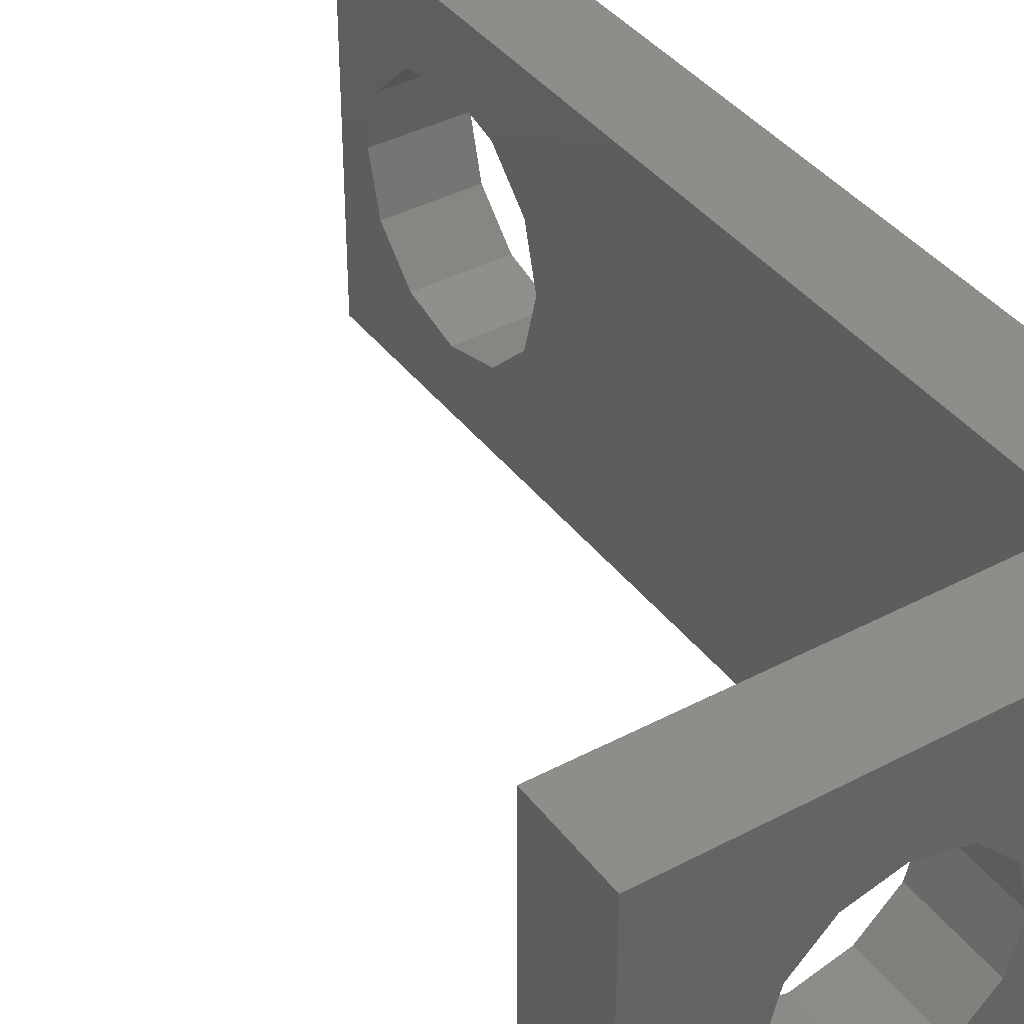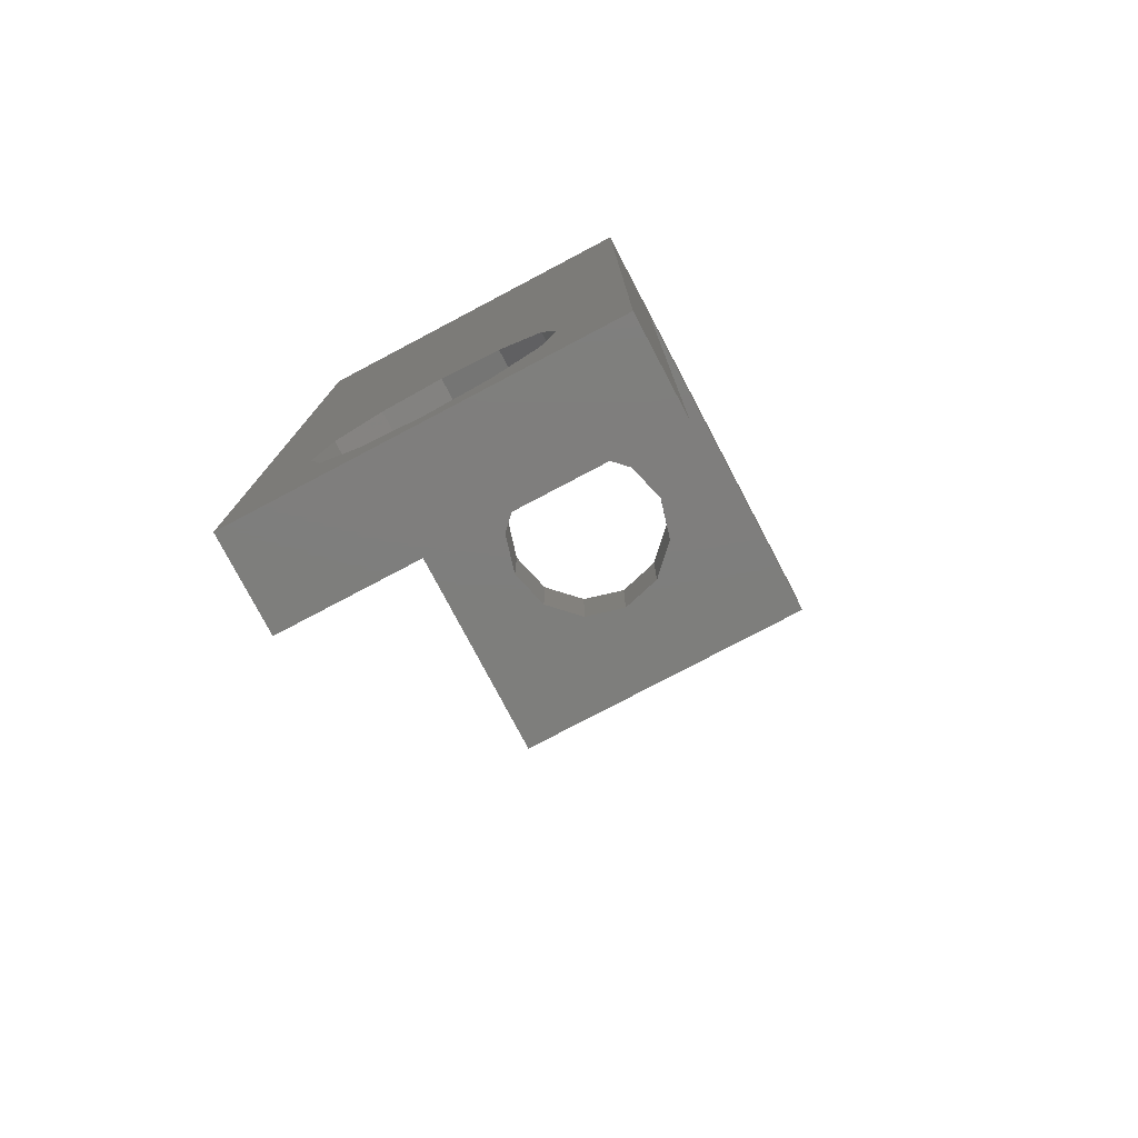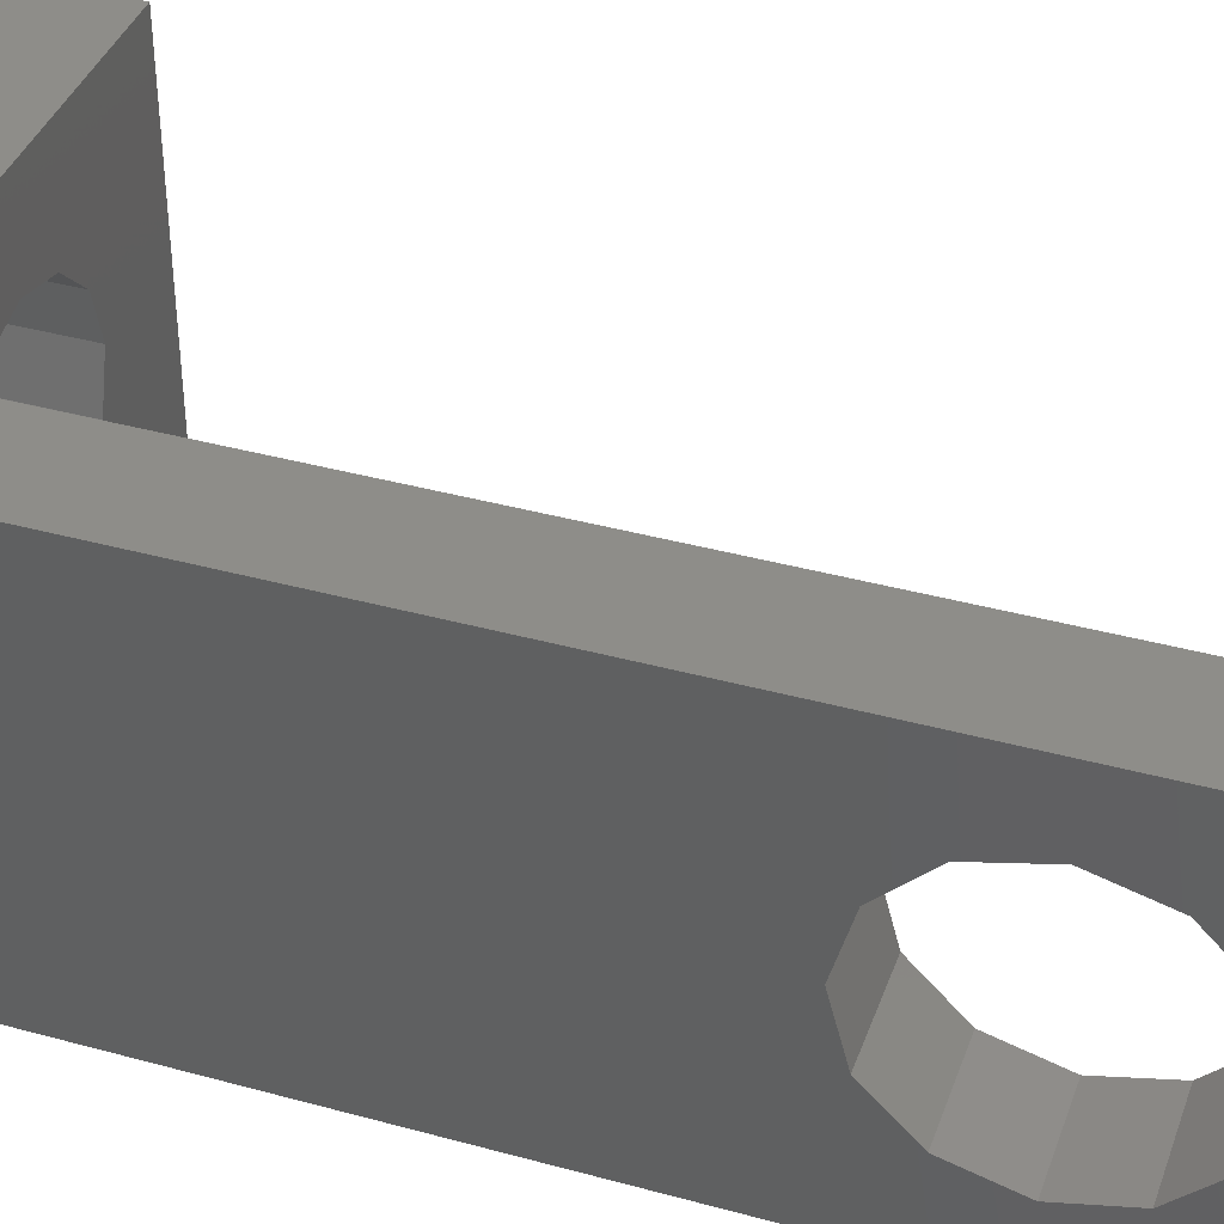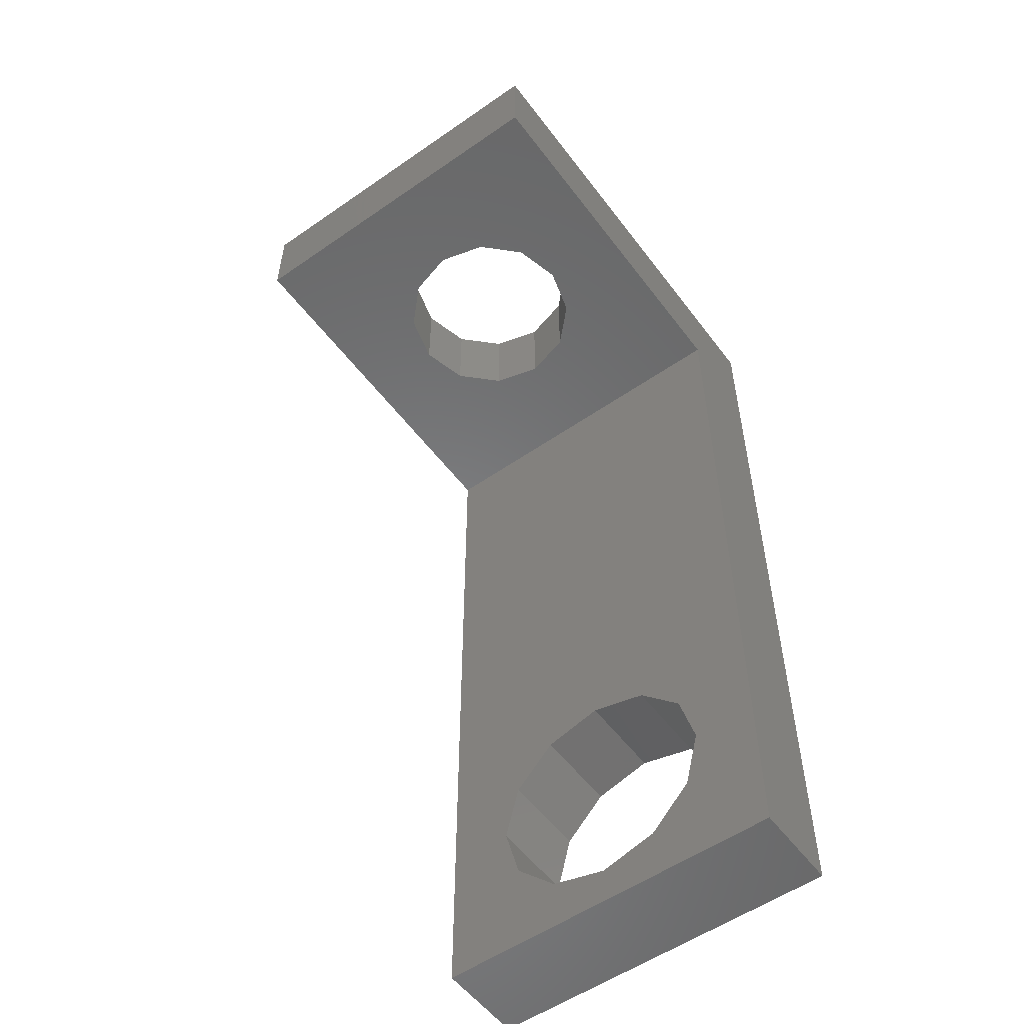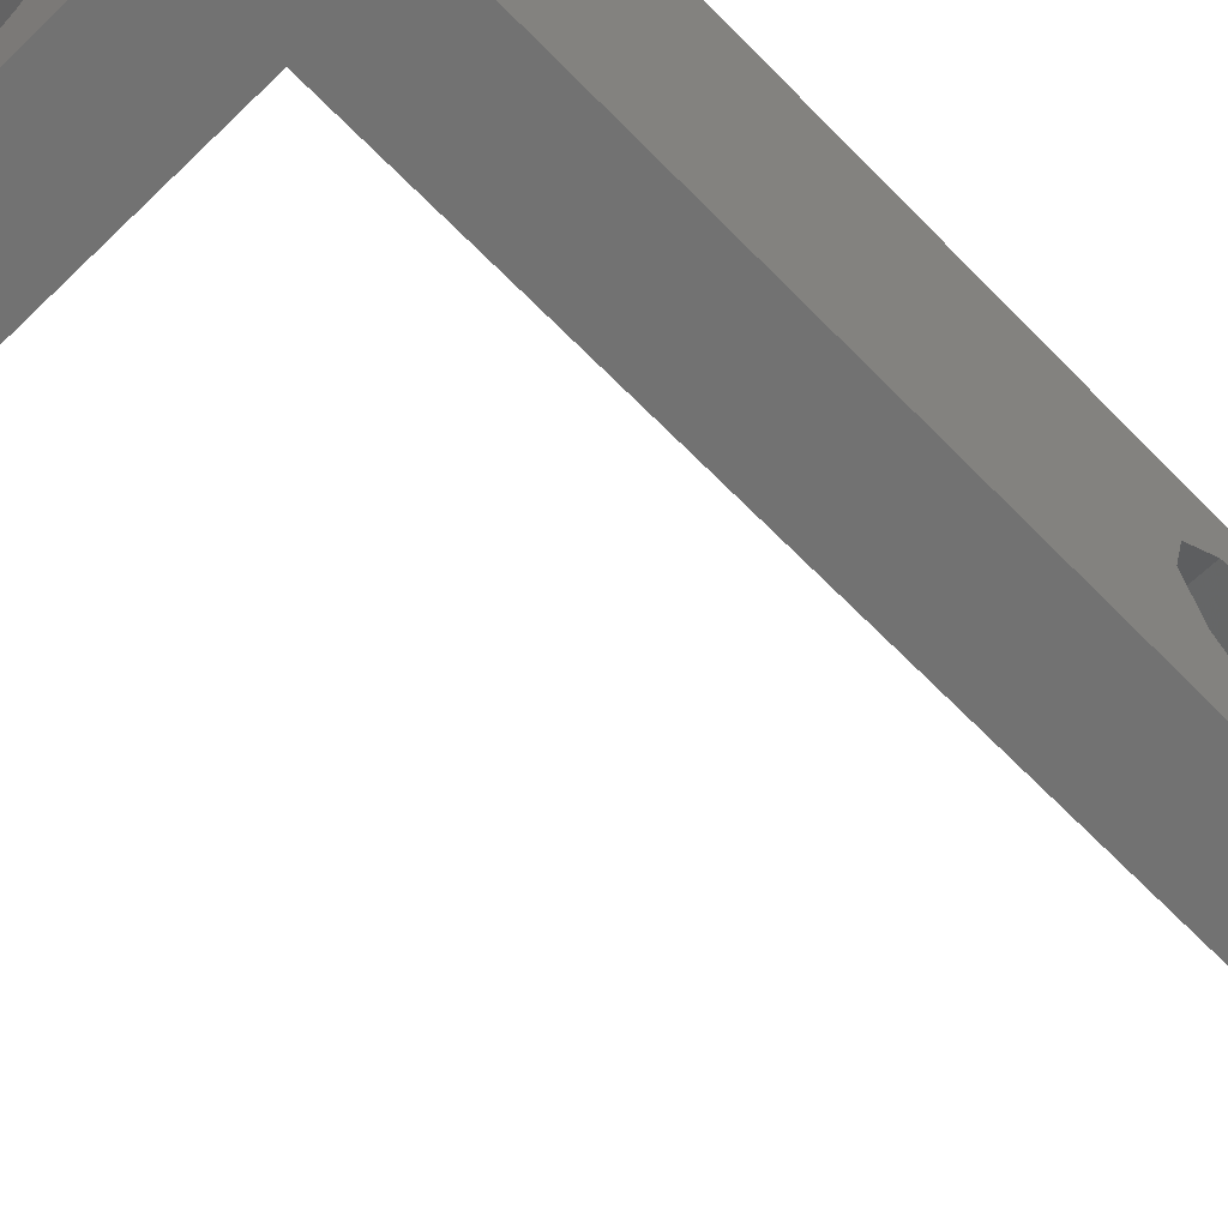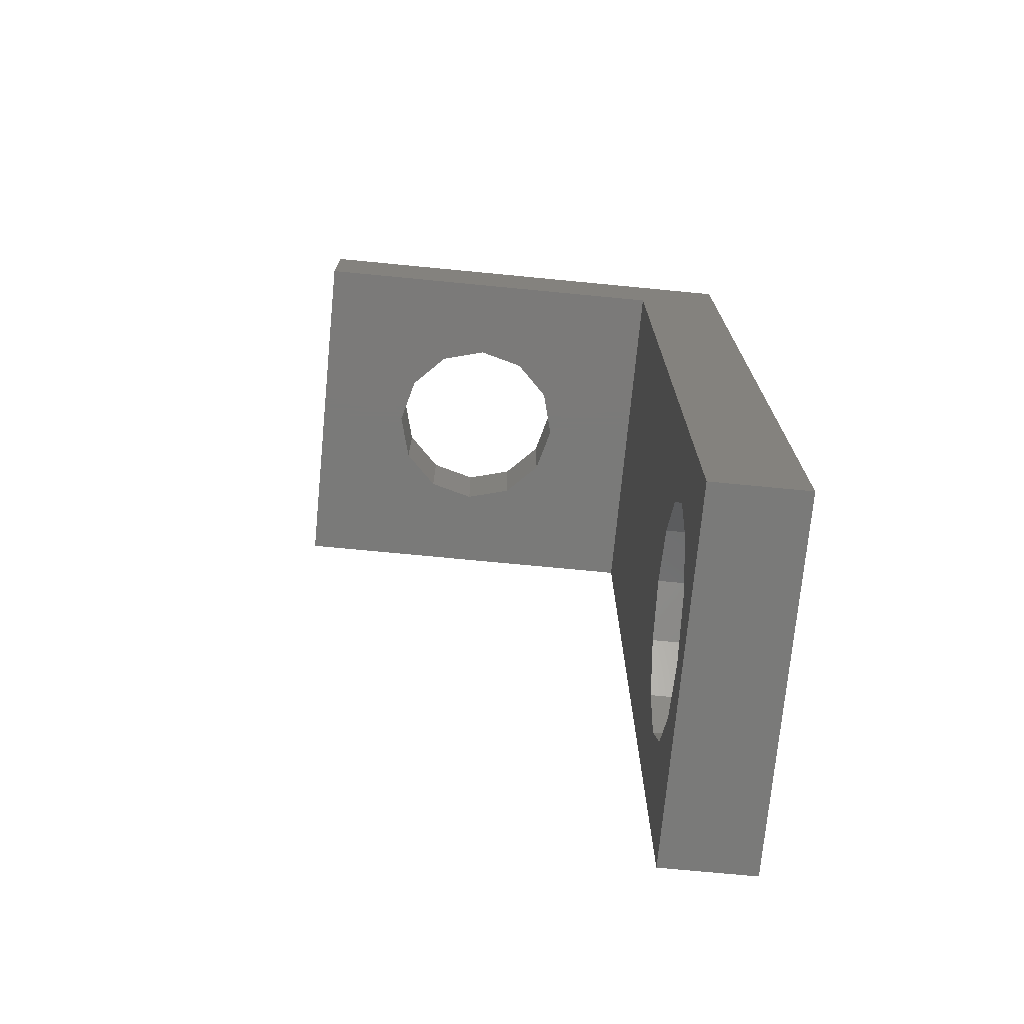
<metadata>
{"format":"stl","ext":"stl","renderer":"f3d","projection":"perspective","resolution":1024,"background":"white","views":[{"elev":39.5,"azim":-33.3,"up":"+Y"},{"elev":-77.9,"azim":117.8,"up":"+Z"},{"elev":39.3,"azim":108.9,"up":"+Y"},{"elev":-54.8,"azim":-53.7,"up":"+Z"},{"elev":-64.5,"azim":44.2,"up":"+Y"},{"elev":-73.3,"azim":-5.5,"up":"+Z"}]}
</metadata>
<code>
# stl→obj: 67 verts, 124 faces
v -0.01429 -0.00825 -0.016
v -0.0335 -0.03125 -0.016
v -0.0165 1.017e-17 -0.016
v -0.0335 0.03125 -0.016
v -0.01429 0.00825 -0.016
v -0.00825 0.01429 -0.016
v 4.58e-18 0.0165 -0.016
v 0.0335 0.03125 -0.016
v 0.00825 0.01429 -0.016
v 0.00825 -0.01429 -0.016
v 0.0335 -0.03125 -0.016
v -1.374e-17 -0.0165 -0.016
v -0.00825 -0.01429 -0.016
v 0.01429 -0.00825 -0.016
v 0.0165 1.01e-18 -0.016
v 0.01429 0.00825 -0.016
v -0.0335 0.03125 0
v -0.0335 -0.03125 0
v 0.0165 -3.031e-18 0
v 0.01429 0.00825 0
v 0.00825 0.01429 0
v 4.674e-18 0.0165 -0.016
v 4.674e-18 0.0165 0
v -0.00825 0.01429 0
v -0.01429 0.00825 0
v -0.0165 1.036e-17 -0.016
v -0.0165 1.036e-17 0
v -0.01429 -0.00825 0
v -0.00825 -0.01429 0
v -1.769e-17 -0.0165 -0.016
v -1.769e-17 -0.0165 0
v 0.00825 -0.01429 0
v 0.01429 -0.00825 0
v 0.0495 0.03125 -0.16
v 0.0495 -0.03125 -0.16
v 0.0335 0.03125 -0.16
v 0.0335 -0.03125 -0.16
v 0.0495 0.03125 0
v 0.0165 1.01e-18 0
v 0.0495 -0.03125 0
v -1.374e-17 -0.0165 0
v -0.0165 1.017e-17 0
v 4.58e-18 0.0165 0
v 0.0335 0 -0.1533
v 0.0495 -4.899e-18 -0.1533
v 0.0335 0.01 -0.1507
v 0.0495 0.01 -0.1507
v 0.0335 0.01732 -0.1434
v 0.0495 0.01732 -0.1434
v 0.0335 0.02 -0.1333
v 0.0495 0.02 -0.1333
v 0.0335 0.01732 -0.1234
v 0.0495 0.01732 -0.1234
v 0.0335 0.01 -0.116
v 0.0495 0.01 -0.116
v 0.0335 1.133e-17 -0.1134
v 0.0495 1.133e-17 -0.1134
v 0.0335 -0.01 -0.116
v 0.0495 -0.01 -0.116
v 0.0335 -0.01732 -0.1234
v 0.0495 -0.01732 -0.1234
v 0.0335 -0.02 -0.1333
v 0.0495 -0.02 -0.1333
v 0.0335 -0.01732 -0.1434
v 0.0495 -0.01732 -0.1434
v 0.0335 -0.01 -0.1507
v 0.0495 -0.01 -0.1507
f 1 2 3
f 2 4 3
f 3 4 5
f 4 6 5
f 6 4 7
f 4 8 7
f 7 8 9
f 10 11 12
f 11 2 12
f 12 2 13
f 2 1 13
f 10 14 11
f 14 15 11
f 11 15 8
f 15 16 8
f 8 16 9
f 4 2 17
f 2 18 17
f 15 19 16
f 19 20 16
f 16 20 9
f 20 21 9
f 9 21 22
f 21 23 22
f 22 23 6
f 23 24 6
f 6 24 5
f 24 25 5
f 5 25 26
f 25 27 26
f 26 27 1
f 27 28 1
f 1 28 13
f 28 29 13
f 13 29 30
f 29 31 30
f 30 31 10
f 31 32 10
f 10 32 14
f 32 33 14
f 14 33 15
f 33 19 15
f 34 35 36
f 35 37 36
f 4 17 8
f 17 38 8
f 8 38 36
f 38 34 36
f 39 40 20
f 40 38 20
f 39 33 40
f 33 32 40
f 40 32 18
f 32 41 18
f 18 41 29
f 29 28 18
f 28 42 18
f 18 42 17
f 42 25 17
f 25 24 17
f 24 43 17
f 17 43 38
f 43 21 38
f 38 21 20
f 37 35 11
f 35 40 11
f 11 40 2
f 40 18 2
f 44 45 46
f 45 47 46
f 46 47 48
f 47 49 48
f 48 49 50
f 49 51 50
f 50 51 52
f 51 53 52
f 52 53 54
f 53 55 54
f 54 55 56
f 55 57 56
f 56 57 58
f 57 59 58
f 58 59 60
f 59 61 60
f 60 61 62
f 61 63 62
f 62 63 64
f 63 65 64
f 64 65 66
f 65 67 66
f 66 67 44
f 67 45 44
f 65 63 35
f 35 63 40
f 63 61 40
f 61 59 40
f 40 59 38
f 59 57 38
f 38 57 55
f 55 53 38
f 53 51 38
f 38 51 34
f 51 49 34
f 49 47 34
f 47 45 34
f 34 45 35
f 45 67 35
f 35 67 65
f 58 11 56
f 11 8 56
f 56 8 54
f 58 60 11
f 60 62 11
f 11 62 37
f 62 64 37
f 64 66 37
f 66 44 37
f 37 44 36
f 44 46 36
f 46 48 36
f 48 50 36
f 36 50 8
f 50 52 8
f 8 52 54

</code>
